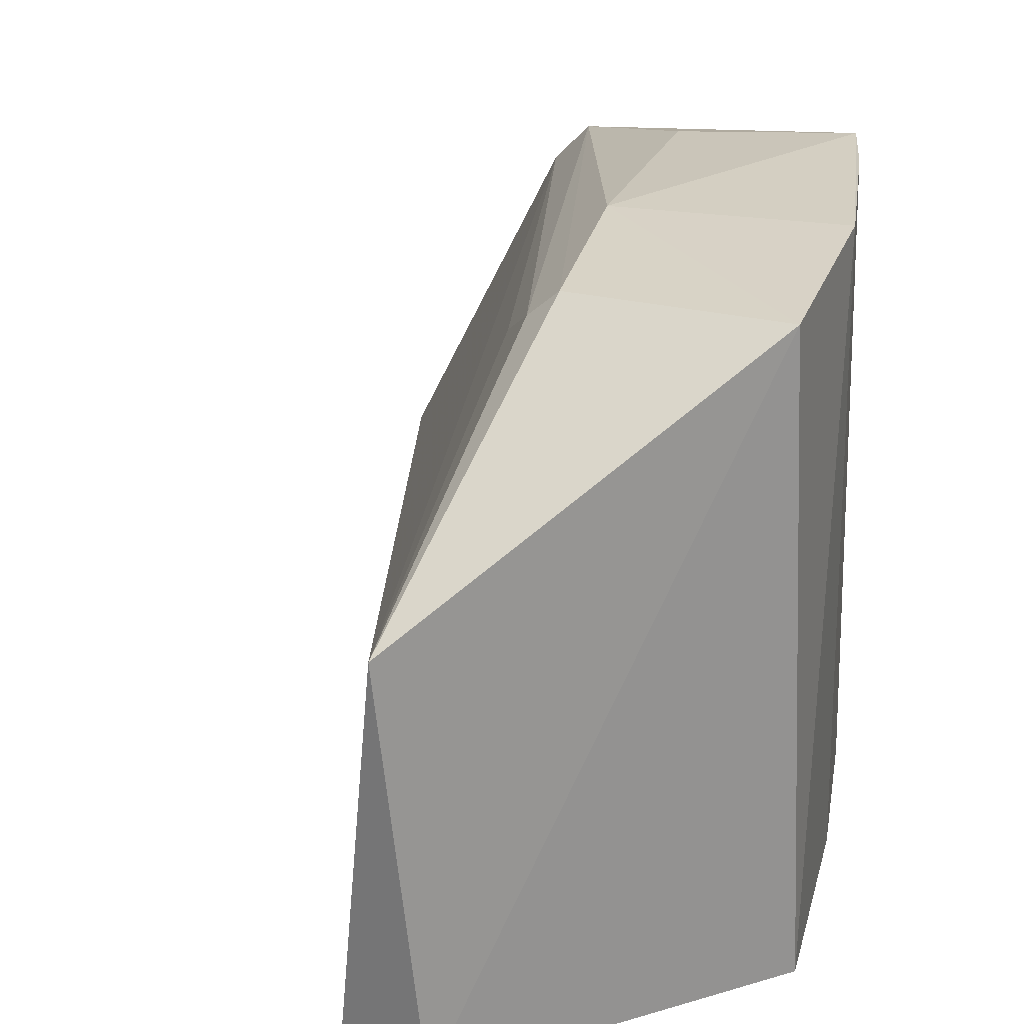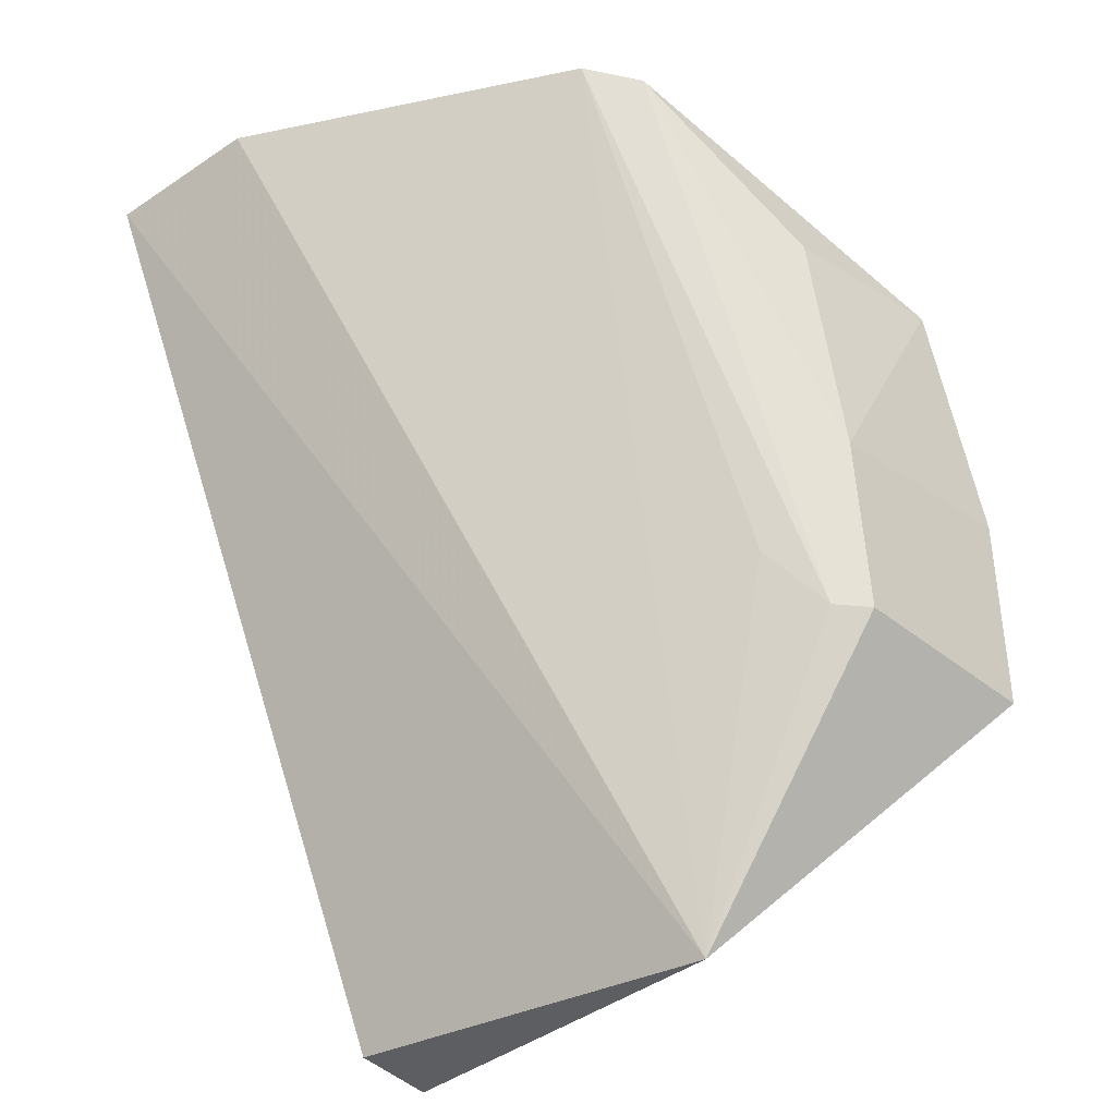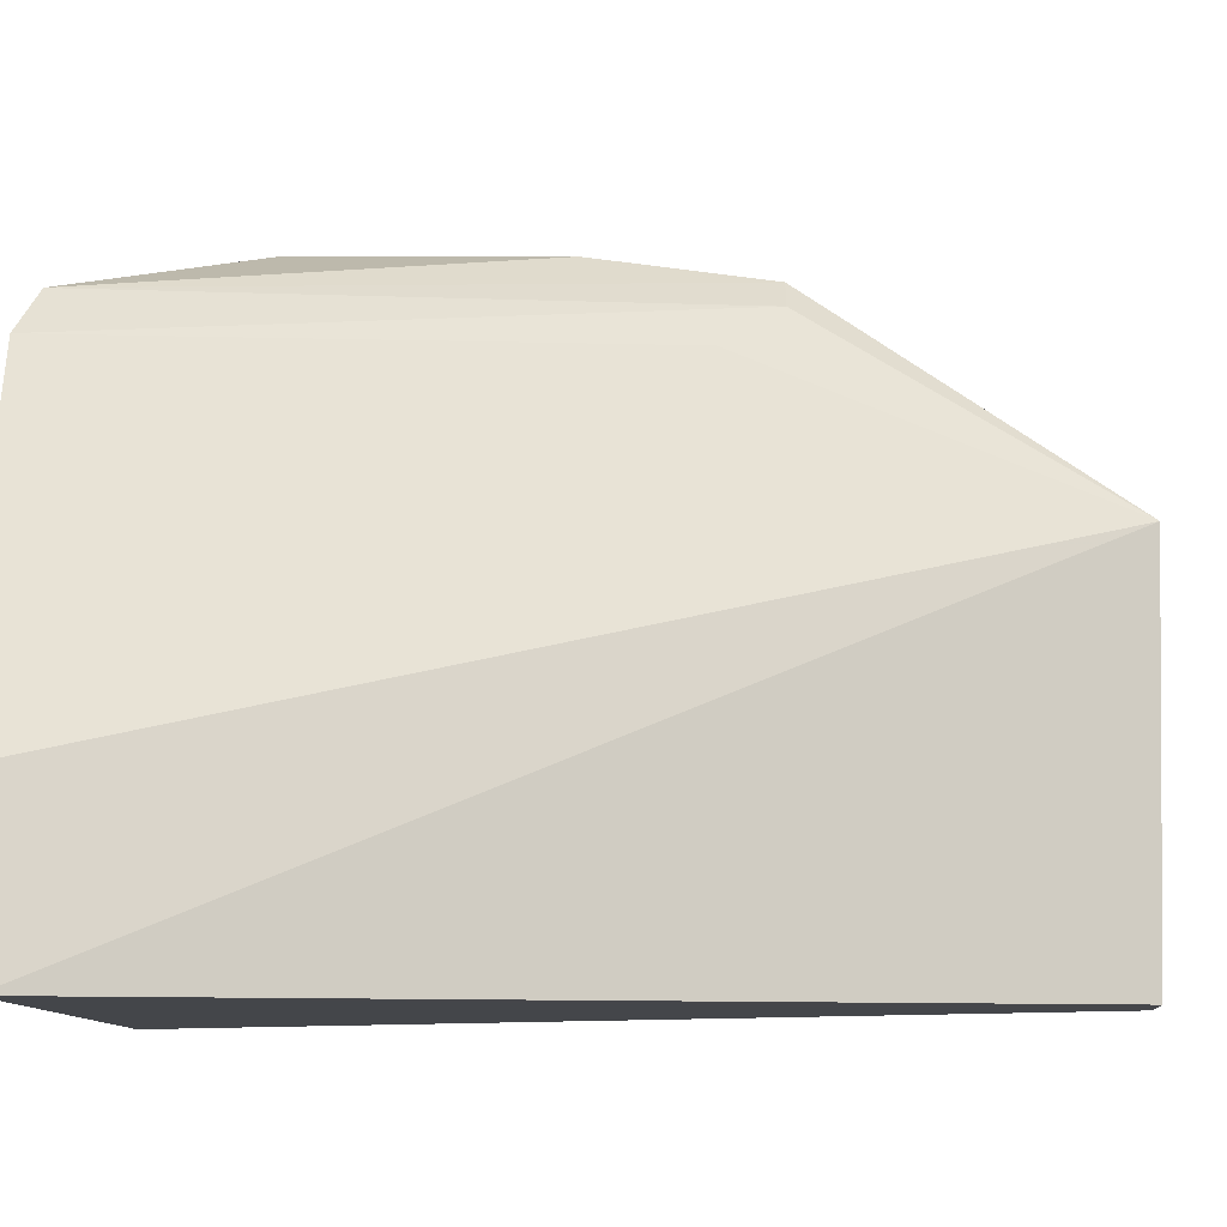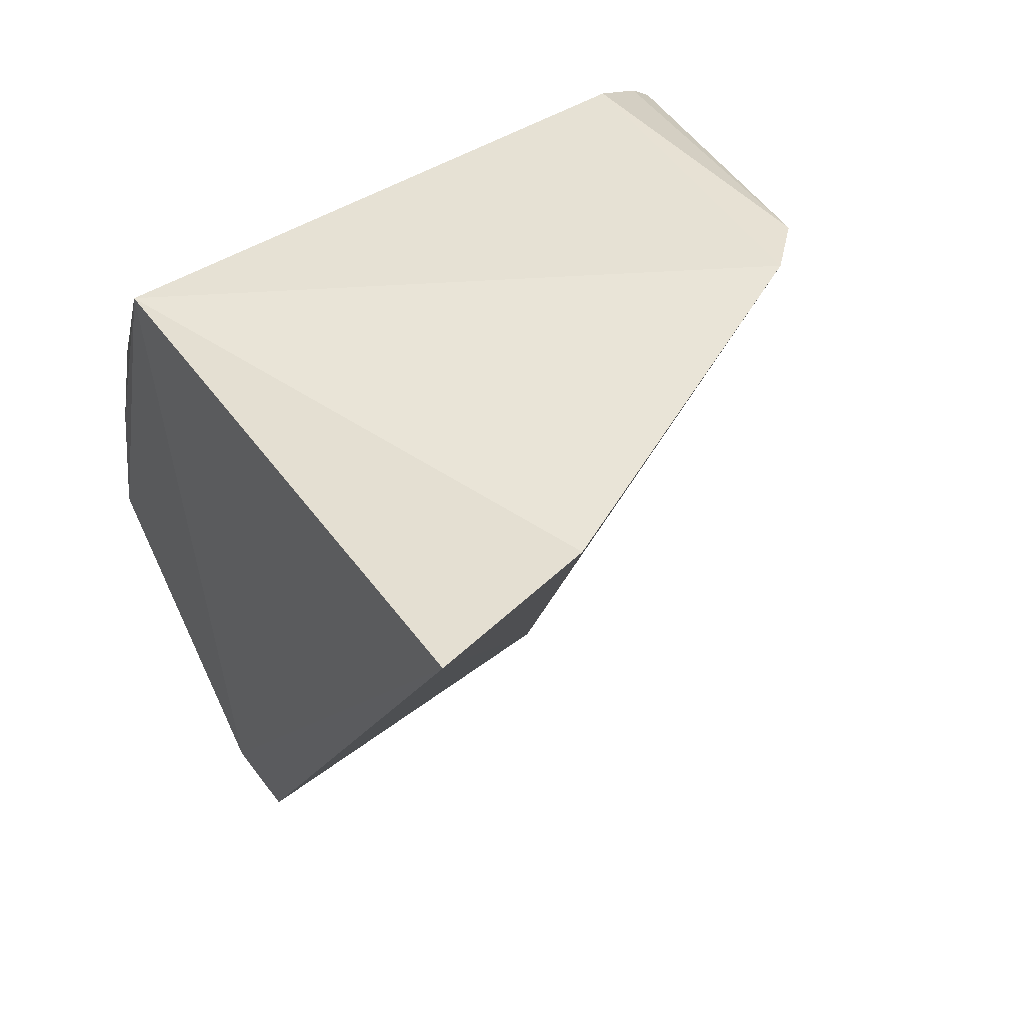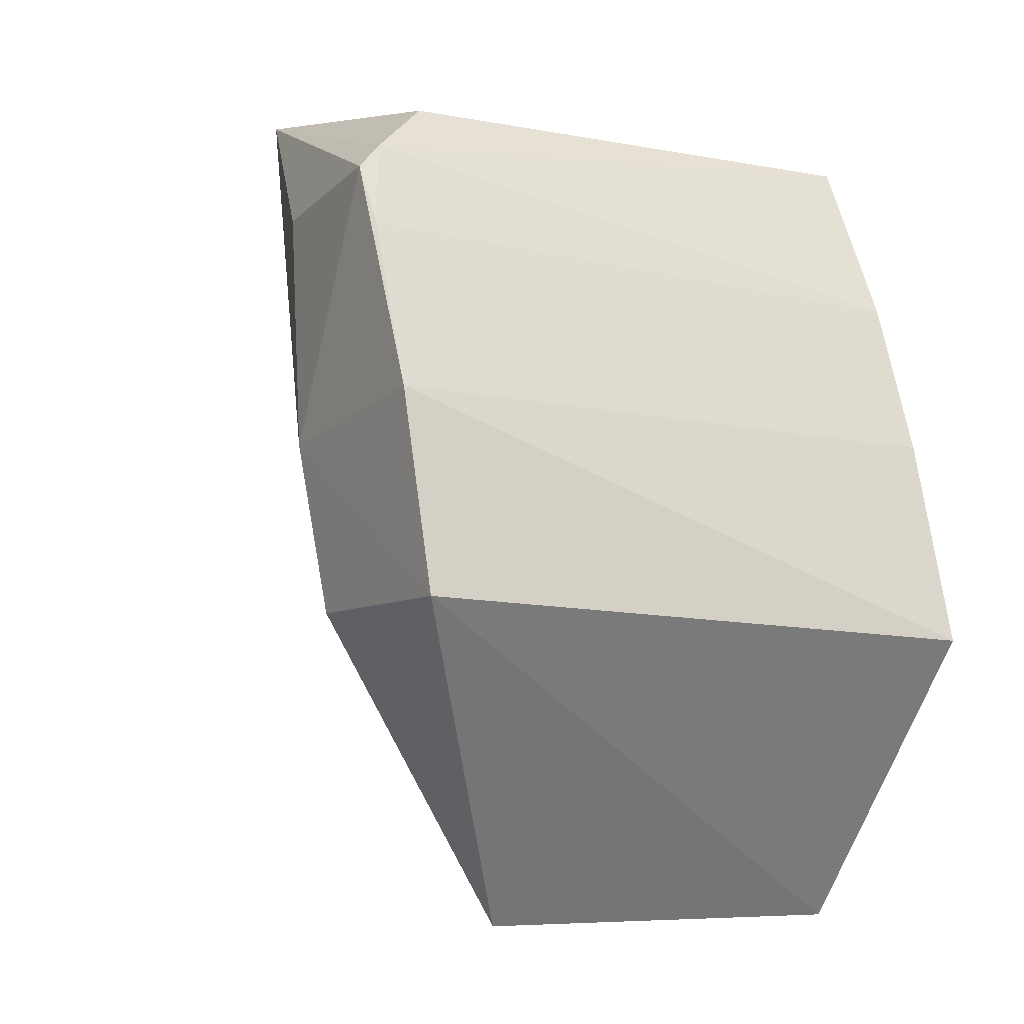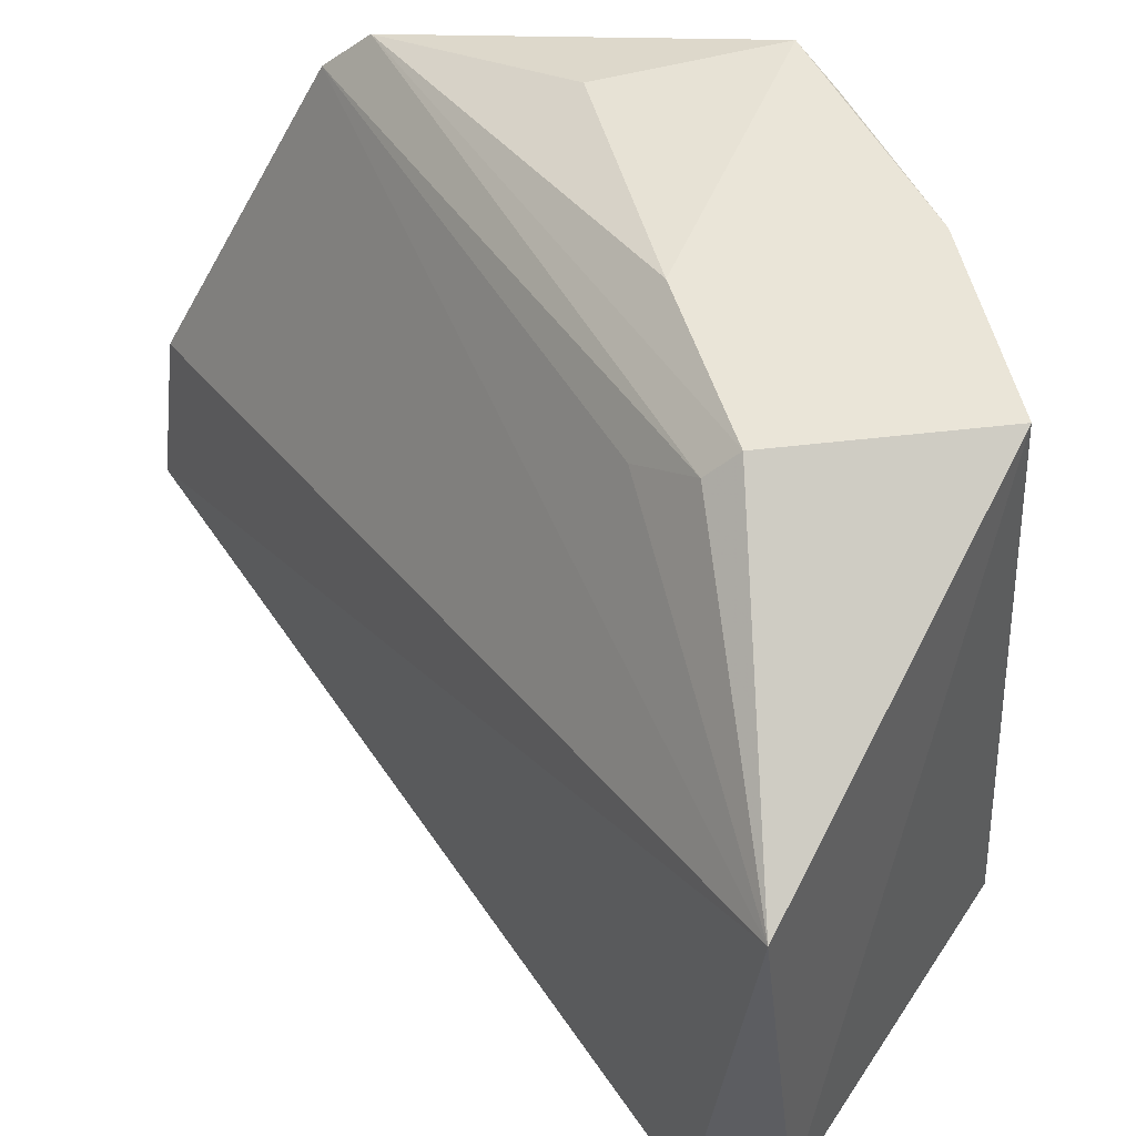
<metadata>
{"format":"obj","ext":"obj","renderer":"f3d","projection":"perspective","resolution":1024,"background":"white","views":[{"elev":26.5,"azim":-153.1,"up":"+Y"},{"elev":-37.4,"azim":131.6,"up":"+Z"},{"elev":-8.1,"azim":90.7,"up":"+Y"},{"elev":53.6,"azim":56.7,"up":"+Z"},{"elev":-9.0,"azim":-123.5,"up":"+Z"},{"elev":50.7,"azim":174.0,"up":"+Y"}]}
</metadata>
<code>
v -0.05104 0.1372 0.03807
v -0.04359 0.1177 0.03702
v -0.04434 0.1238 0.03808
v -0.06187 0.1334 0.002825
v -0.06819 0.1178 0.02892
v -0.06994 0.1426 0.02242
v -0.06006 0.1178 0.003387
v -0.06446 0.1172 0.03604
v -0.06249 0.1415 0.01486
v -0.0722 0.1178 0.0143
v -0.06619 0.1415 0.03267
v -0.06353 0.1177 0.003188
v -0.06127 0.1404 0.01487
v -0.07102 0.142 0.01464
v -0.0702 0.1178 0.02261
v -0.06762 0.1424 0.0291
v -0.0648 0.1389 0.03496
v -0.05282 0.139 0.03747
v -0.0594 0.1387 0.01719
v -0.06104 0.1421 0.02162
v -0.06656 0.1426 0.03156
v -0.05954 0.1417 0.03121
f 1 3 4
f 3 2 4
f 7 4 2
f 8 2 3
f 8 3 1
f 11 5 8
f 12 7 2
f 12 2 8
f 12 8 10
f 12 4 7
f 13 4 9
f 14 9 4
f 14 10 6
f 14 12 10
f 14 4 12
f 15 5 6
f 15 6 10
f 15 10 8
f 15 8 5
f 16 6 5
f 16 5 11
f 17 11 8
f 17 8 1
f 18 13 9
f 18 1 13
f 18 17 1
f 18 11 17
f 19 13 1
f 19 1 4
f 19 4 13
f 20 14 6
f 20 9 14
f 20 18 9
f 21 16 11
f 21 11 18
f 21 20 6
f 21 6 16
f 22 21 18
f 22 18 20
f 22 20 21

</code>
